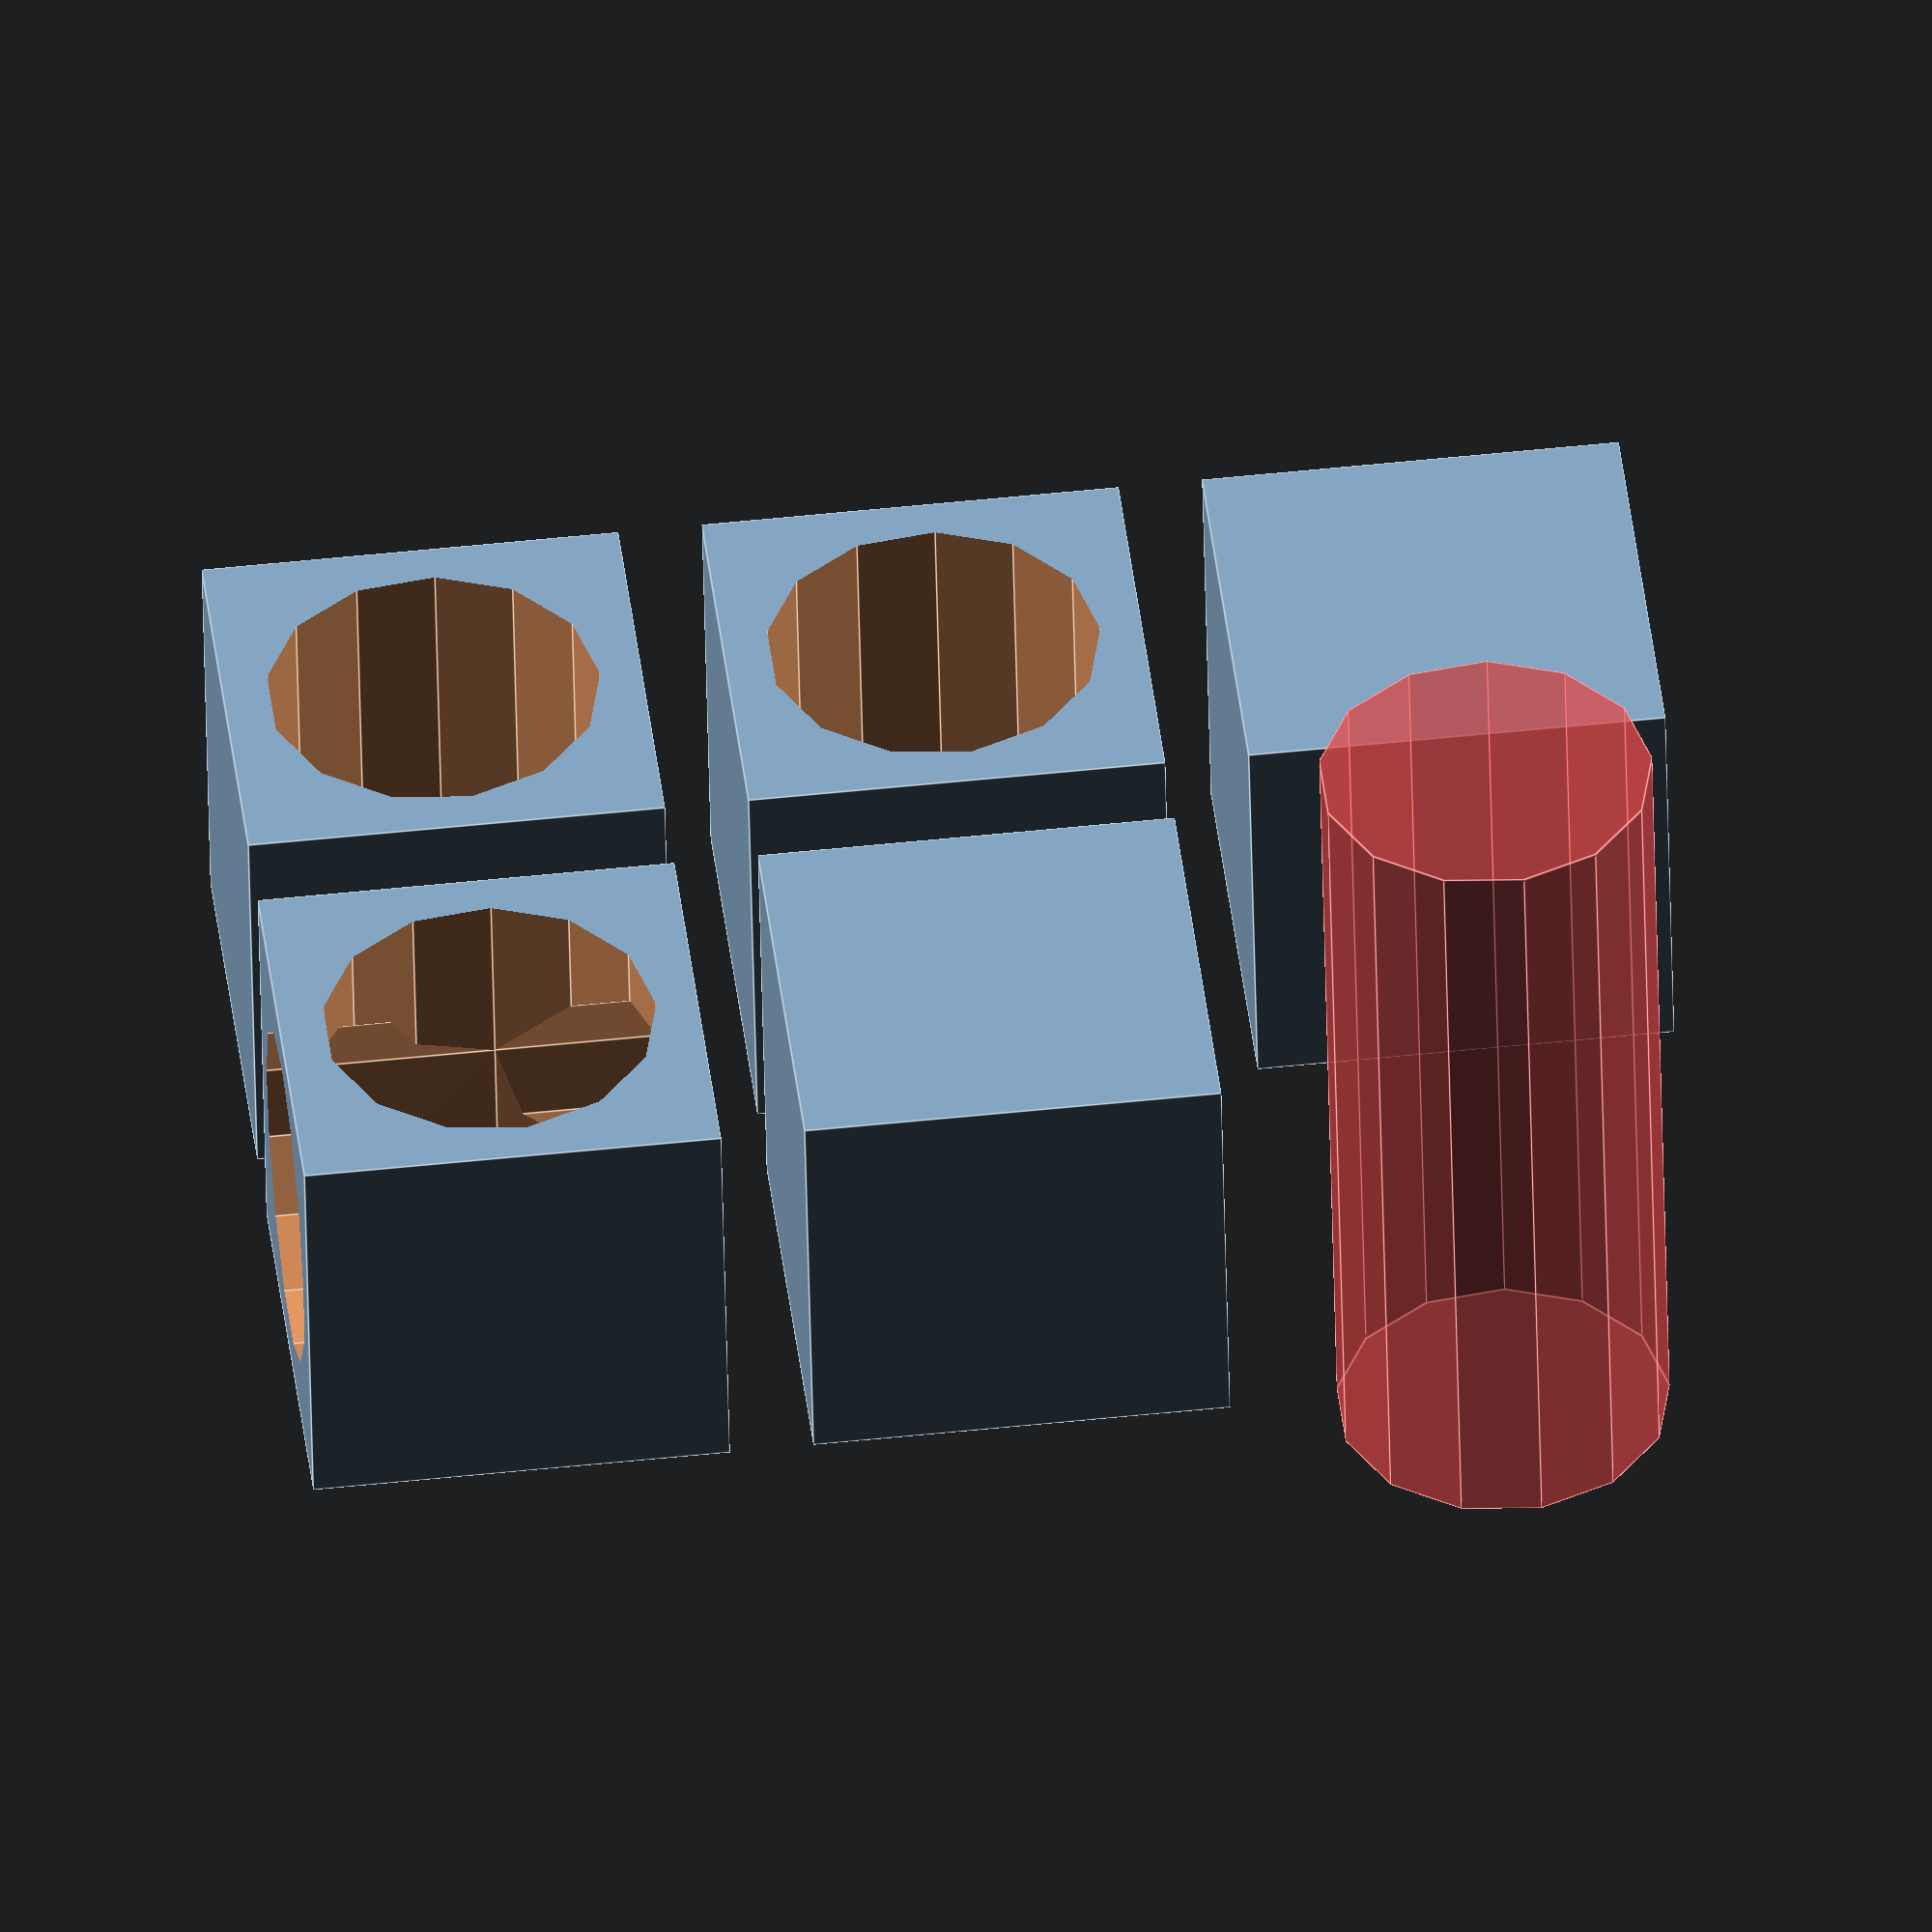
<openscad>
// Empty
difference();
// No children
difference() { }

difference() {
  cube([10,10,10], center=true);
  cylinder(r=4, h=20, center=true);
}

translate([12,0,0]) difference() {
  cube([10,10,10], center=true);
  cylinder(r=4, h=10.5, center=true);
}

translate([0,12,0]) difference() {
  cube([10,10,10], center=true);
  cylinder(r=4, h=11, center=true);
  rotate([0,90,0]) cylinder(r=4, h=11, center=true);
}

translate([12,12,0]) difference() {
  cube([10,10,10], center=true);
  translate([0,0,7.01]) cylinder(r=4, h=4, center=true);
}

translate([24,0,0]) difference() {
  cube([10,10,10], center=true);
  translate([0,0,6.99]) cylinder(r=4, h=4, center=true);
}

translate([24,12,0]) difference() {
  cube([0,10,10], center=true);
  # cylinder(r=4, h=20, center=true);
}

</openscad>
<views>
elev=228.5 azim=6.4 roll=358.8 proj=o view=edges
</views>
